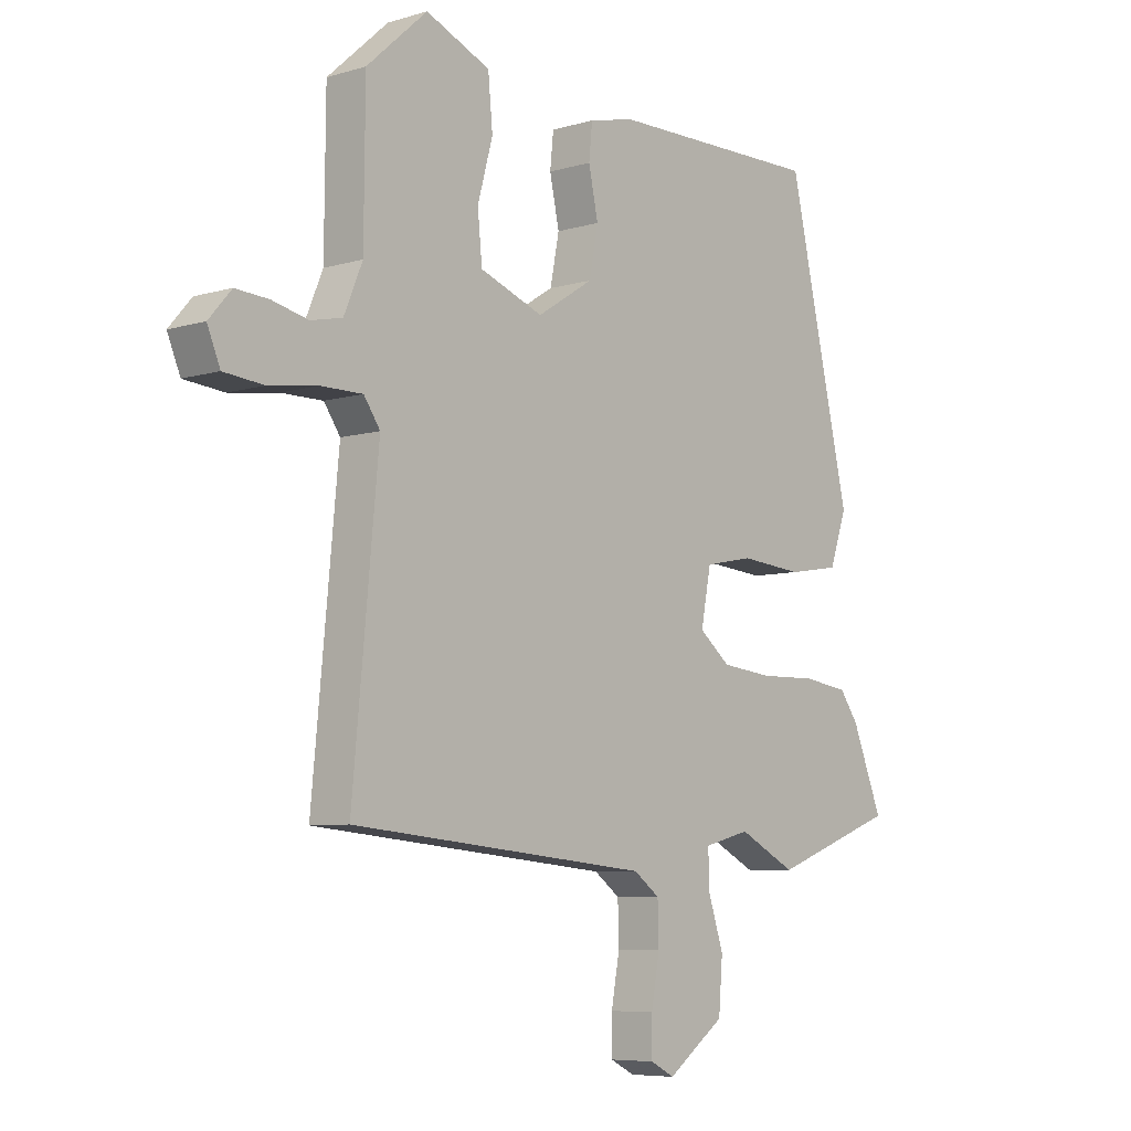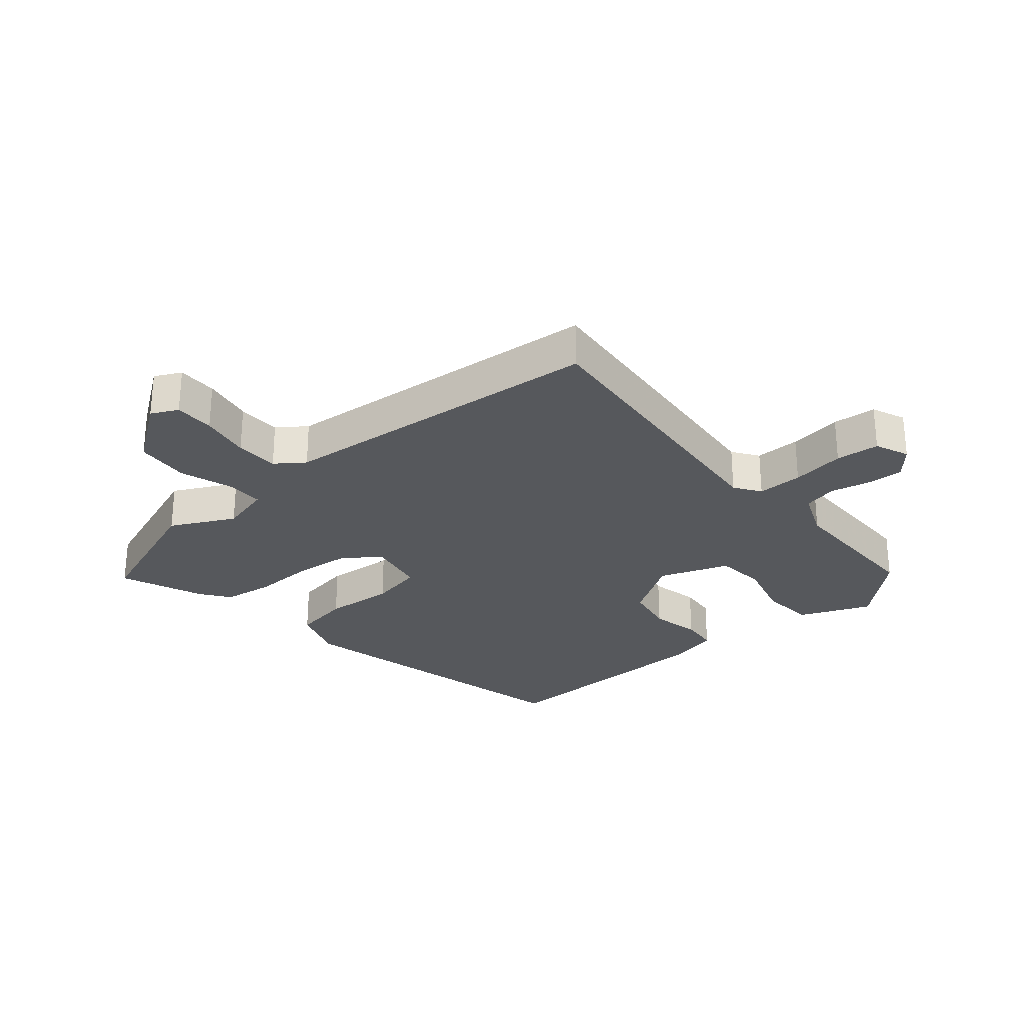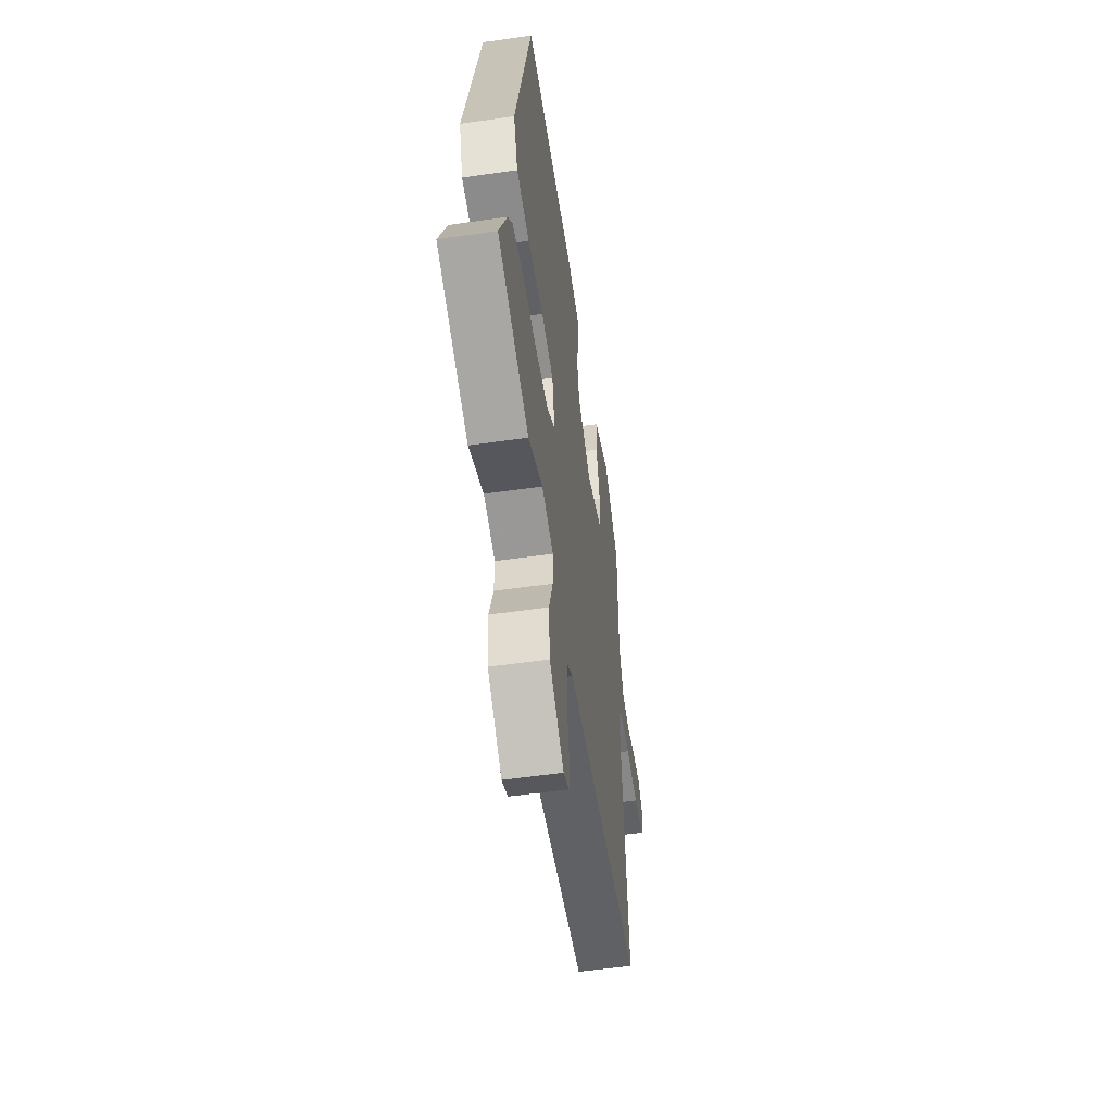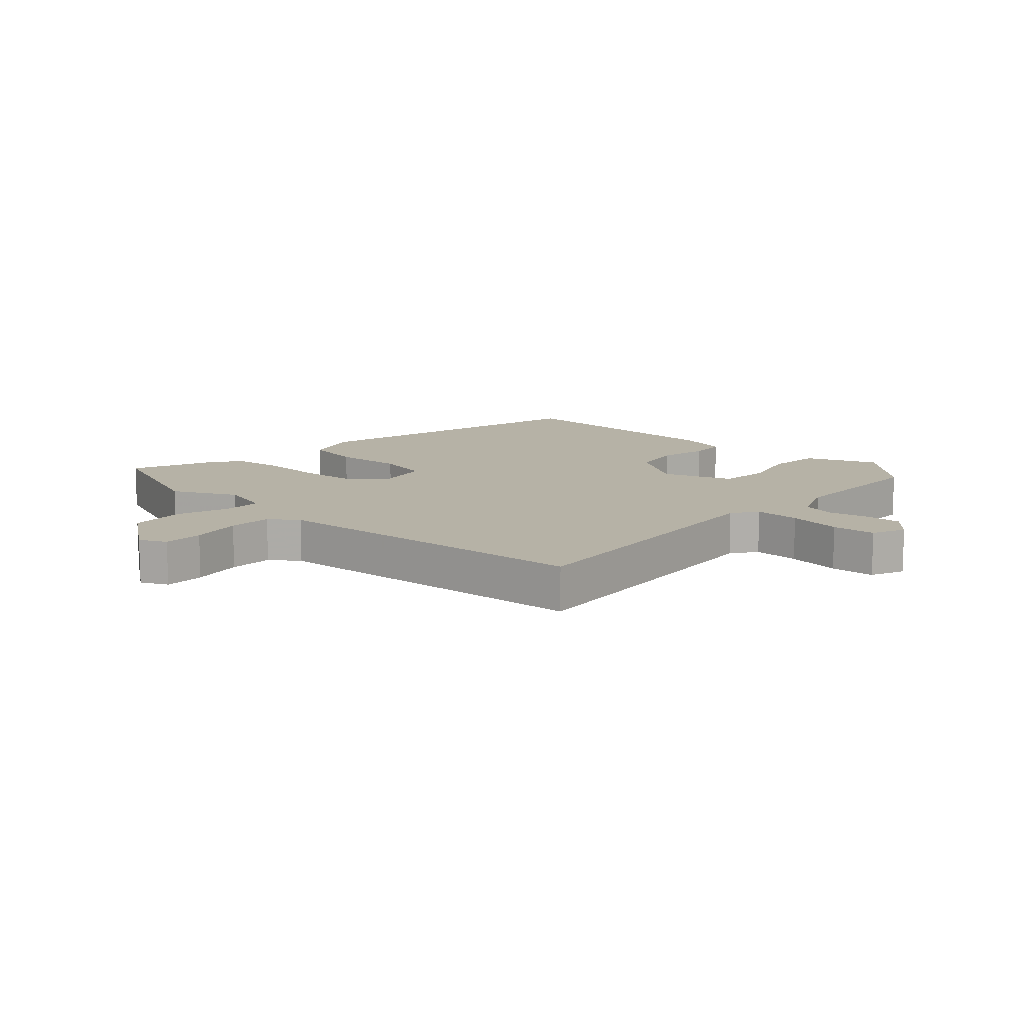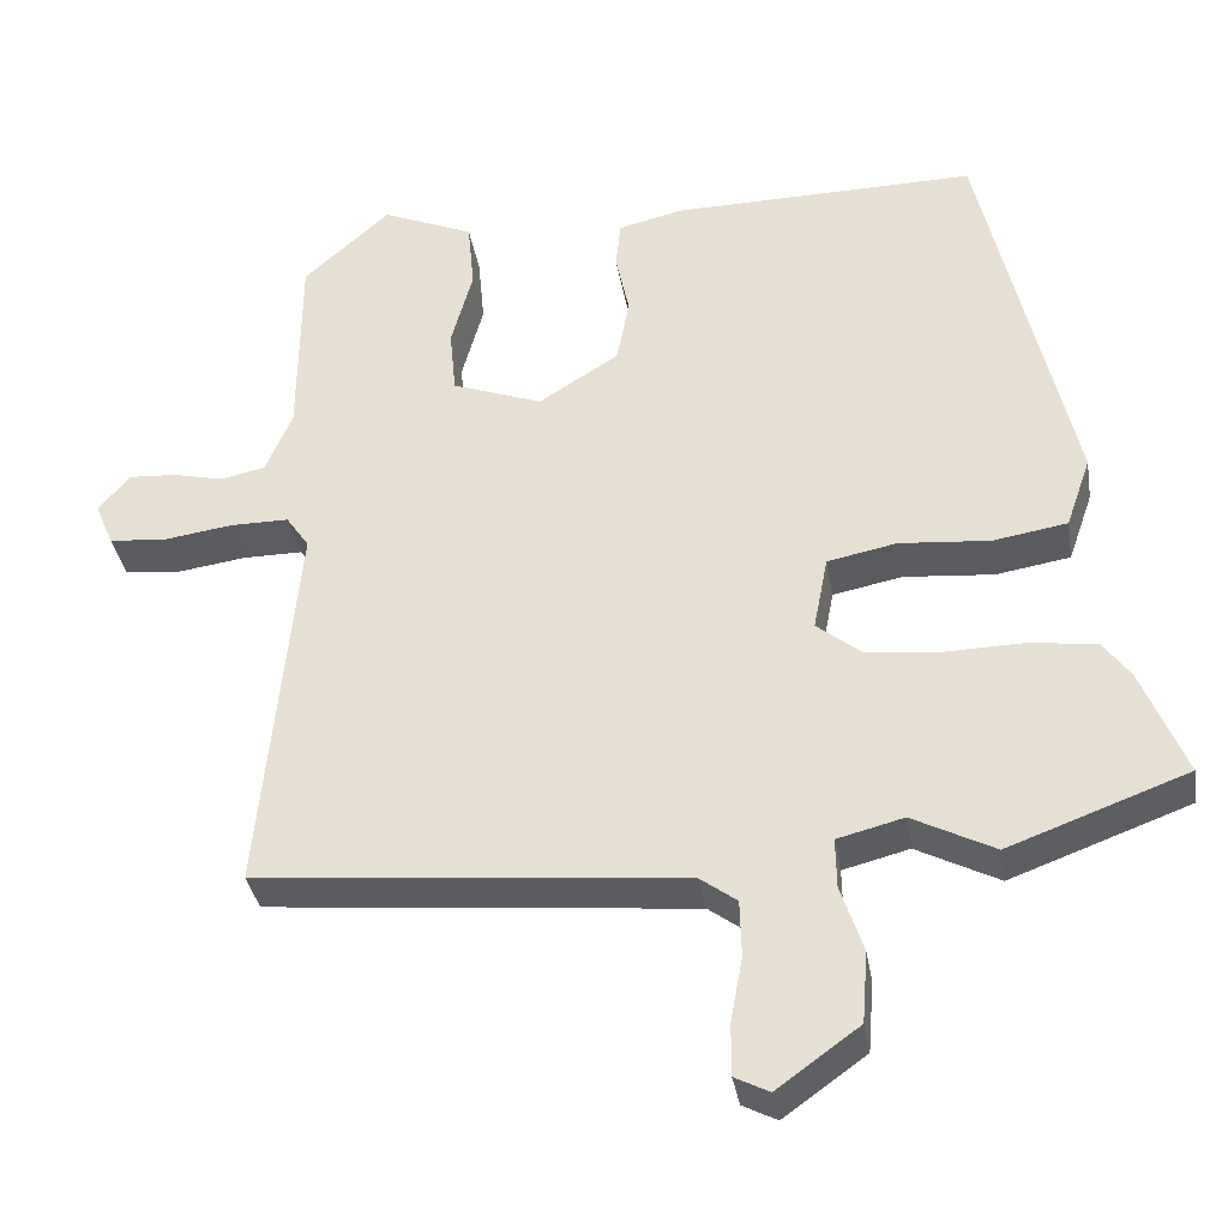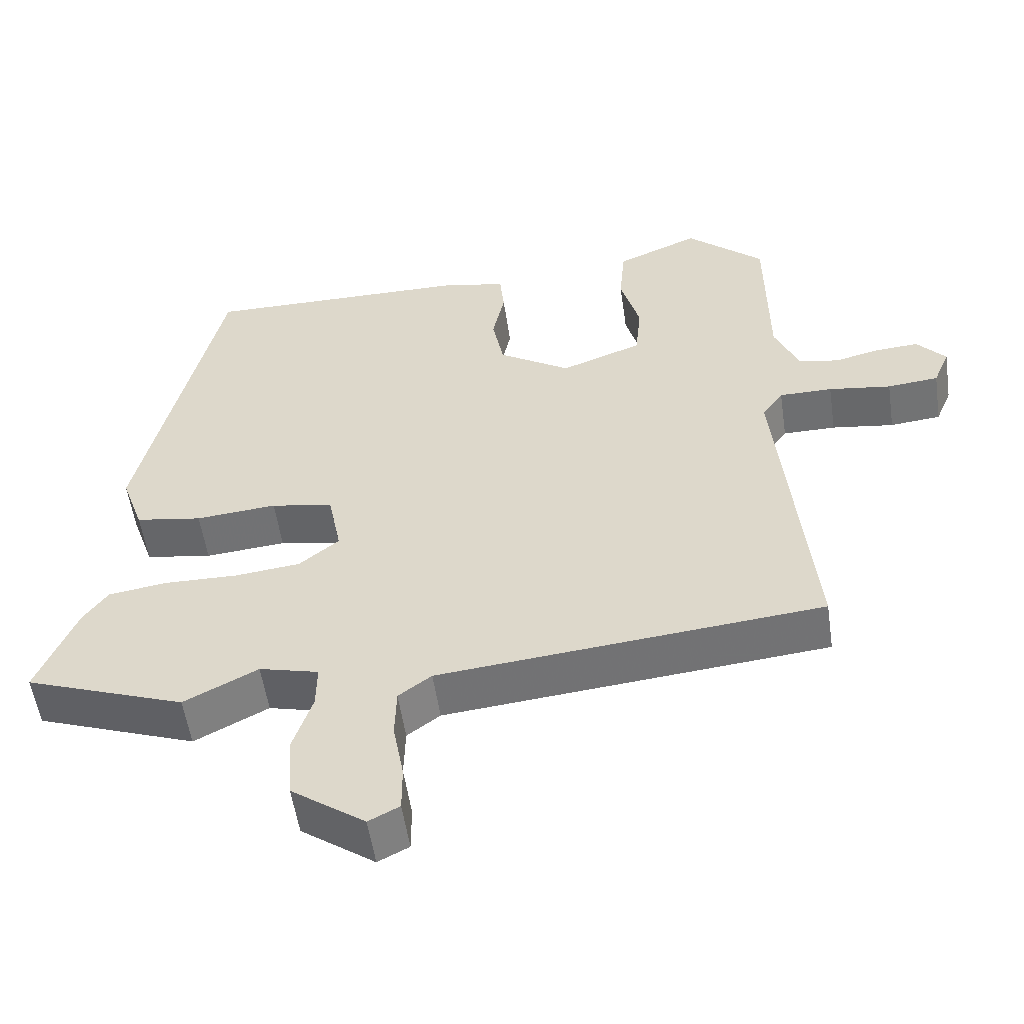
<metadata>
{"format":"obj","ext":"obj","renderer":"f3d","projection":"perspective","resolution":1024,"background":"white","views":[{"elev":-6.8,"azim":-48.9,"up":"+Z"},{"elev":-28.1,"azim":-139.4,"up":"+Y"},{"elev":-55.0,"azim":98.6,"up":"+Z"},{"elev":12.2,"azim":-136.8,"up":"+Y"},{"elev":-35.4,"azim":9.4,"up":"+Z"},{"elev":-54.5,"azim":-171.7,"up":"+Z"}]}
</metadata>
<code>
v -0.484 0.07 0.437
v -0.376 0.07 0.534
v -0.261 0.07 0.485
v -0.253 0.07 0.398
v -0.28 0.07 0.3
v -0.272 0.07 0.218
v -0.159 0.07 0.176
v -0.059 0.07 0.239
v -0.043 0.07 0.321
v -0.06 0.07 0.401
v -0.054 0.07 0.461
v 0.027 0.07 0.48
v 0.409 0.07 0.484
v 0.522 0.07 -0.011
v 0.491 0.07 -0.1
v 0.398 0.07 -0.115
v 0.285 0.07 -0.105
v 0.198 0.07 -0.122
v 0.18 0.07 -0.215
v 0.236 0.07 -0.26
v 0.328 0.07 -0.27
v 0.43 0.07 -0.268
v 0.512 0.07 -0.28
v 0.546 0.07 -0.327
v 0.601 0.07 -0.463
v 0.377 0.07 -0.545
v 0.274 0.07 -0.492
v 0.191 0.07 -0.513
v 0.192 0.07 -0.575
v 0.22 0.07 -0.66
v 0.213 0.07 -0.749
v 0.11 0.07 -0.823
v 0.067 0.07 -0.801
v 0.067 0.07 -0.736
v 0.082 0.07 -0.654
v 0.08 0.07 -0.583
v 0.034 0.07 -0.549
v -0.5 0.07 -0.497
v -0.454 0.07 -0.016
v -0.483 0.07 0.026
v -0.557 0.07 0.026
v -0.644 0.07 0.014
v -0.715 0.07 0.021
v -0.738 0.07 0.076
v -0.698 0.07 0.122
v -0.639 0.07 0.118
v -0.575 0.07 0.103
v -0.519 0.07 0.115
v -0.486 0.07 0.193
v -0.484 0 0.437
v -0.376 0 0.534
v -0.261 0 0.485
v -0.253 0 0.398
v -0.28 0 0.3
v -0.272 0 0.218
v -0.159 0 0.176
v -0.059 0 0.239
v -0.043 0 0.321
v -0.06 0 0.401
v -0.054 0 0.461
v 0.027 0 0.48
v 0.409 0 0.484
v 0.522 0 -0.011
v 0.491 0 -0.1
v 0.398 0 -0.115
v 0.285 0 -0.105
v 0.198 0 -0.122
v 0.18 0 -0.215
v 0.236 0 -0.26
v 0.328 0 -0.27
v 0.43 0 -0.268
v 0.512 0 -0.28
v 0.546 0 -0.327
v 0.601 0 -0.463
v 0.377 0 -0.545
v 0.274 0 -0.492
v 0.191 0 -0.513
v 0.192 0 -0.575
v 0.22 0 -0.66
v 0.213 0 -0.749
v 0.11 0 -0.823
v 0.067 0 -0.801
v 0.067 0 -0.736
v 0.082 0 -0.654
v 0.08 0 -0.583
v 0.034 0 -0.549
v -0.5 0 -0.497
v -0.454 0 -0.016
v -0.483 0 0.026
v -0.557 0 0.026
v -0.644 0 0.014
v -0.715 0 0.021
v -0.738 0 0.076
v -0.698 0 0.122
v -0.639 0 0.118
v -0.575 0 0.103
v -0.519 0 0.115
v -0.486 0 0.193
f 45 46 47
f 44 45 47
f 43 44 47
f 42 43 47
f 41 42 47
f 40 41 47 48
f 39 40 48 49
f 37 38 39
f 39 49 1
f 37 39 1
f 36 37 1
f 33 34 35
f 32 33 35
f 31 32 35
f 30 31 35
f 29 30 35
f 28 29 35 36
f 25 26 27
f 24 25 27
f 23 24 27
f 22 23 27
f 21 22 27
f 20 21 27 28
f 19 20 28 36
f 15 16 17
f 14 15 17
f 13 14 17
f 12 13 17
f 11 12 17
f 10 11 17
f 9 10 17
f 8 9 17 18
f 18 19 36
f 8 18 36
f 7 8 36
f 3 4 5
f 2 3 5
f 1 2 5
f 1 5 6
f 36 1 6
f 6 7 36
f 96 95 94
f 96 94 93
f 96 93 92
f 96 92 91
f 96 91 90
f 97 96 90 89
f 98 97 89 88
f 88 87 86
f 50 98 88
f 50 88 86
f 50 86 85
f 84 83 82
f 84 82 81
f 84 81 80
f 84 80 79
f 84 79 78
f 85 84 78 77
f 76 75 74
f 76 74 73
f 76 73 72
f 76 72 71
f 76 71 70
f 77 76 70 69
f 85 77 69 68
f 66 65 64
f 66 64 63
f 66 63 62
f 66 62 61
f 66 61 60
f 66 60 59
f 66 59 58
f 67 66 58 57
f 85 68 67
f 85 67 57
f 85 57 56
f 54 53 52
f 54 52 51
f 54 51 50
f 55 54 50
f 55 50 85
f 85 56 55
f 1 50 51 2
f 2 51 52 3
f 3 52 53 4
f 4 53 54 5
f 5 54 55 6
f 6 55 56 7
f 7 56 57 8
f 8 57 58 9
f 9 58 59 10
f 10 59 60 11
f 11 60 61 12
f 12 61 62 13
f 13 62 63 14
f 14 63 64 15
f 15 64 65 16
f 16 65 66 17
f 17 66 67 18
f 18 67 68 19
f 19 68 69 20
f 20 69 70 21
f 21 70 71 22
f 22 71 72 23
f 23 72 73 24
f 24 73 74 25
f 25 74 75 26
f 26 75 76 27
f 27 76 77 28
f 28 77 78 29
f 29 78 79 30
f 30 79 80 31
f 31 80 81 32
f 32 81 82 33
f 33 82 83 34
f 34 83 84 35
f 35 84 85 36
f 36 85 86 37
f 37 86 87 38
f 38 87 88 39
f 39 88 89 40
f 40 89 90 41
f 41 90 91 42
f 42 91 92 43
f 43 92 93 44
f 44 93 94 45
f 45 94 95 46
f 46 95 96 47
f 47 96 97 48
f 48 97 98 49
f 49 98 50 1

</code>
